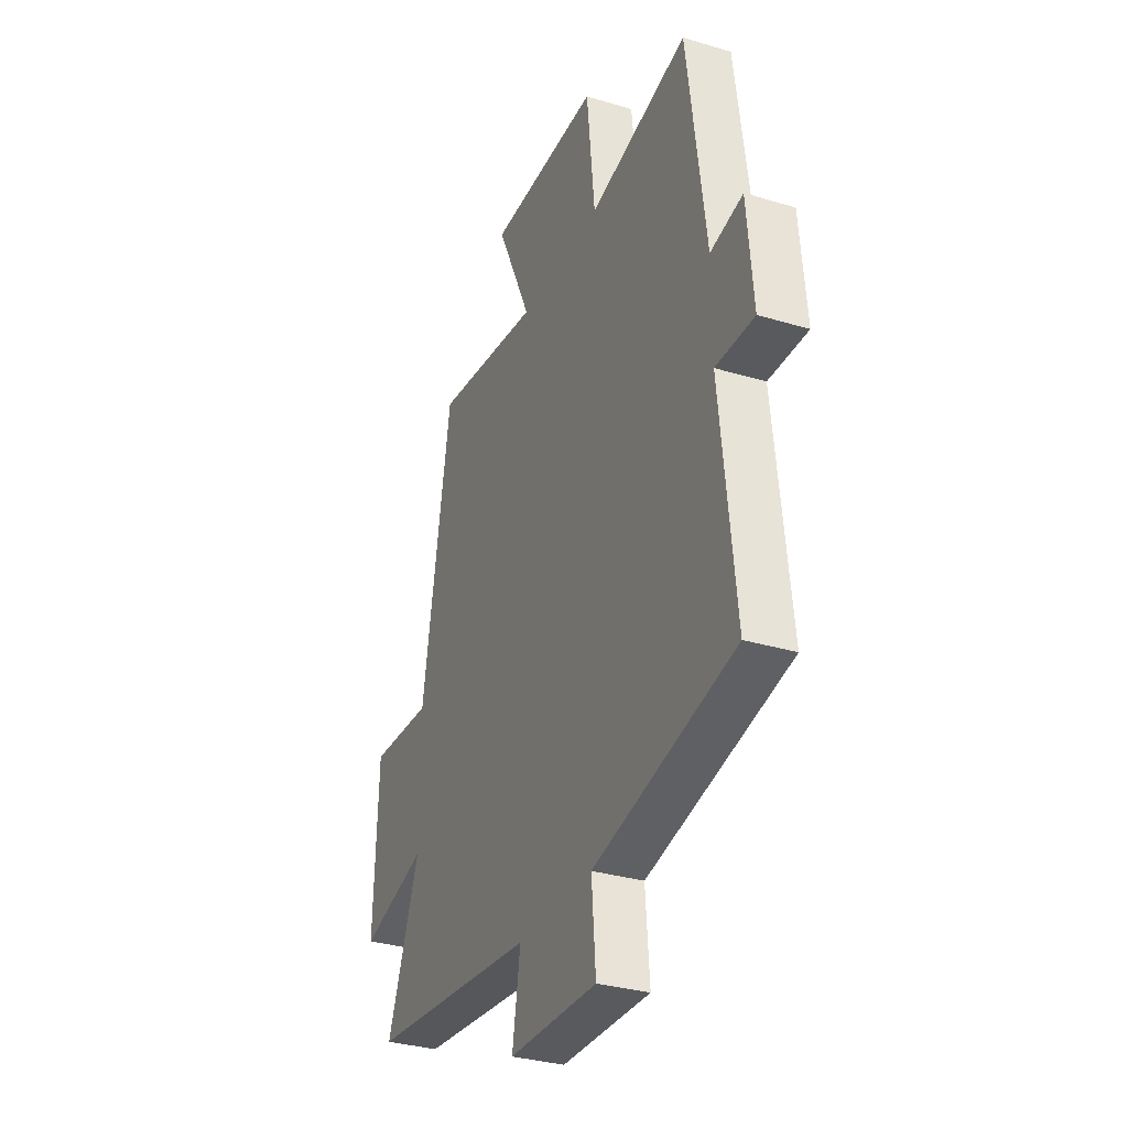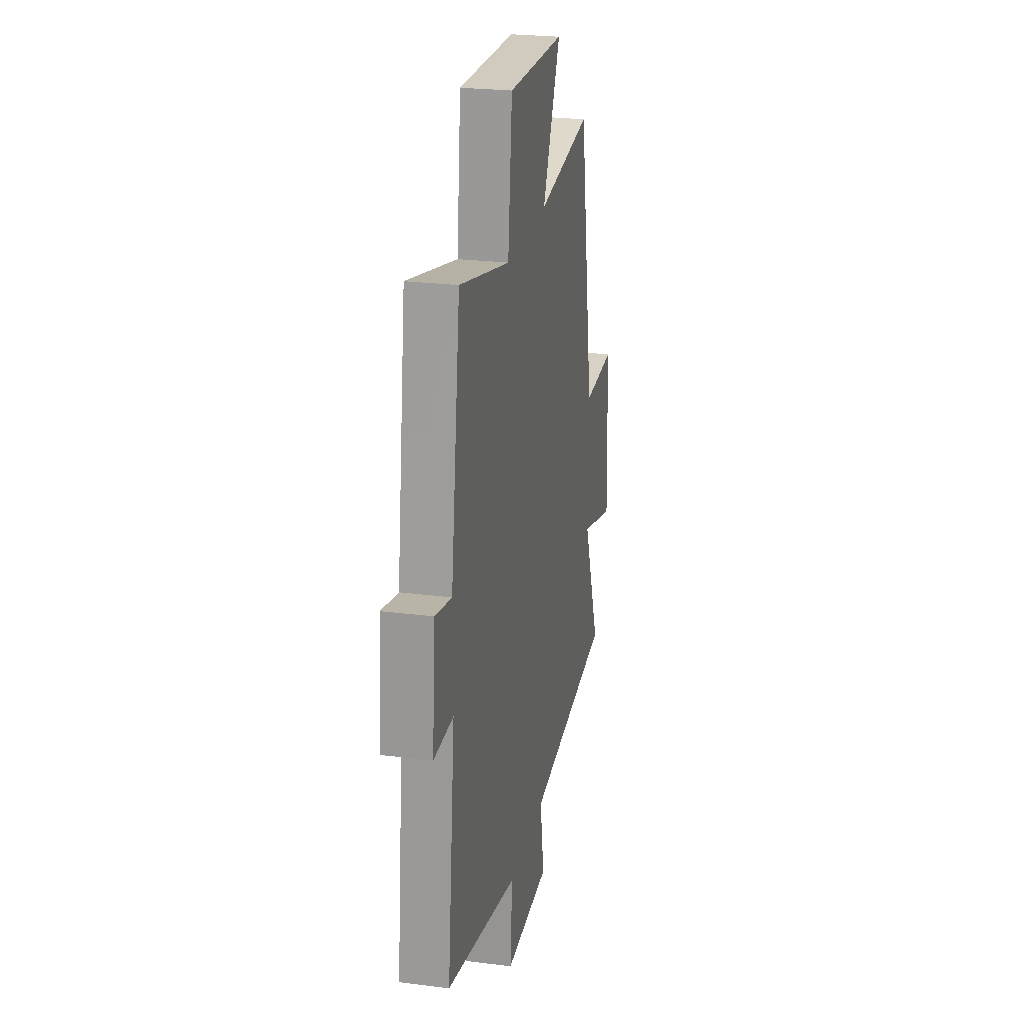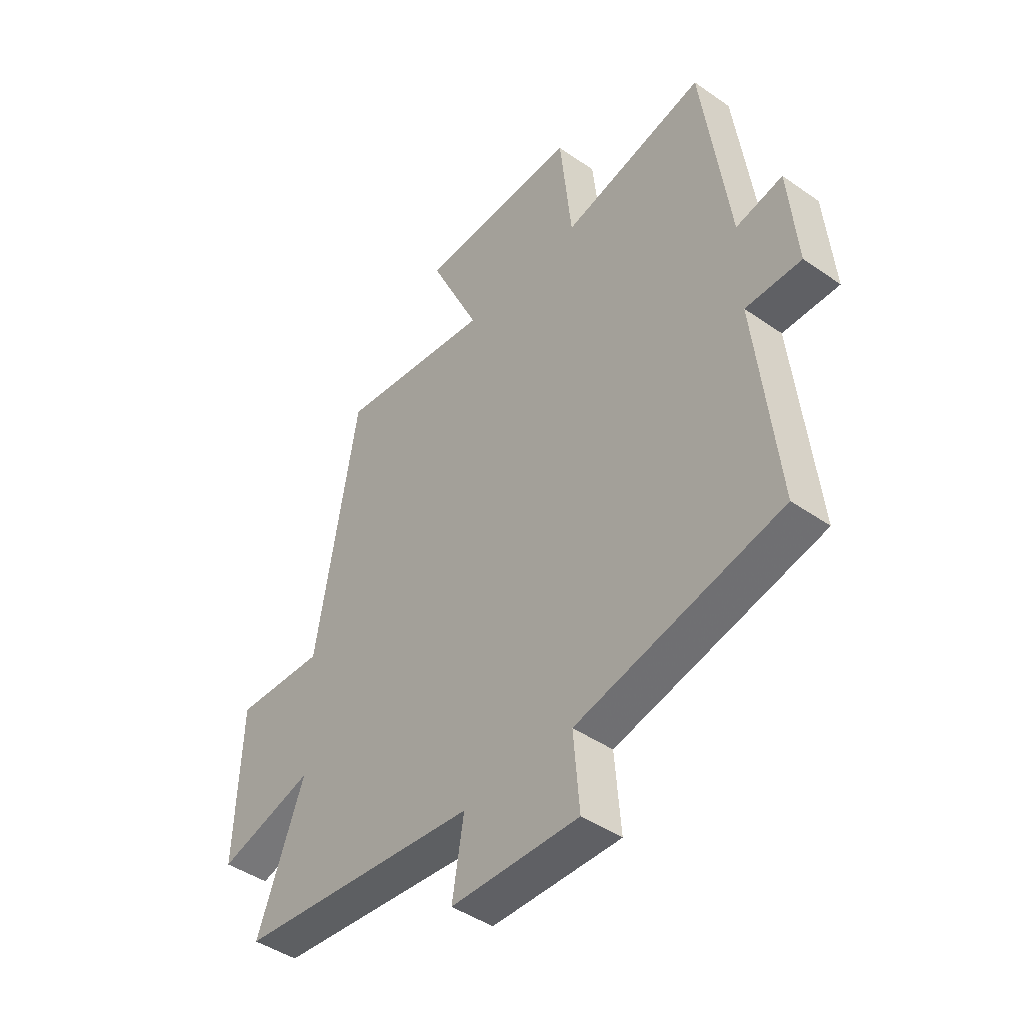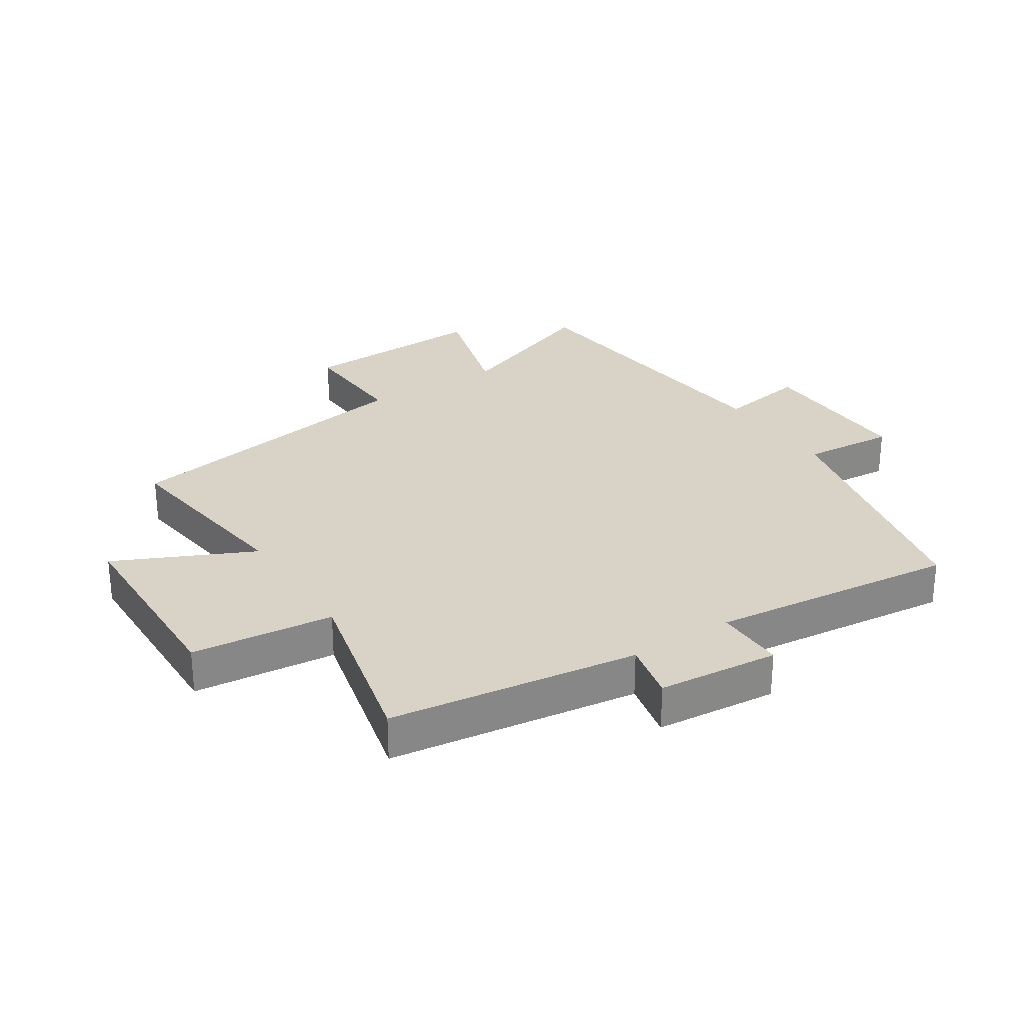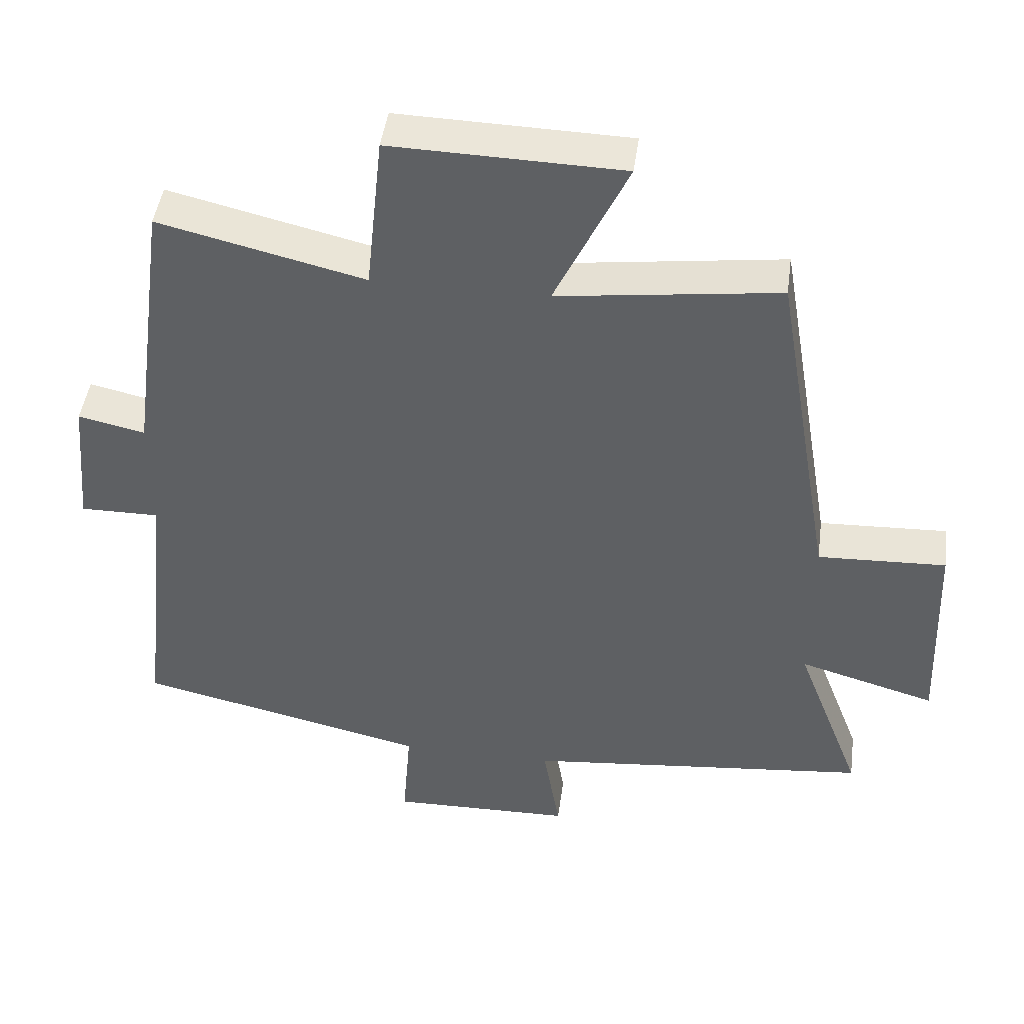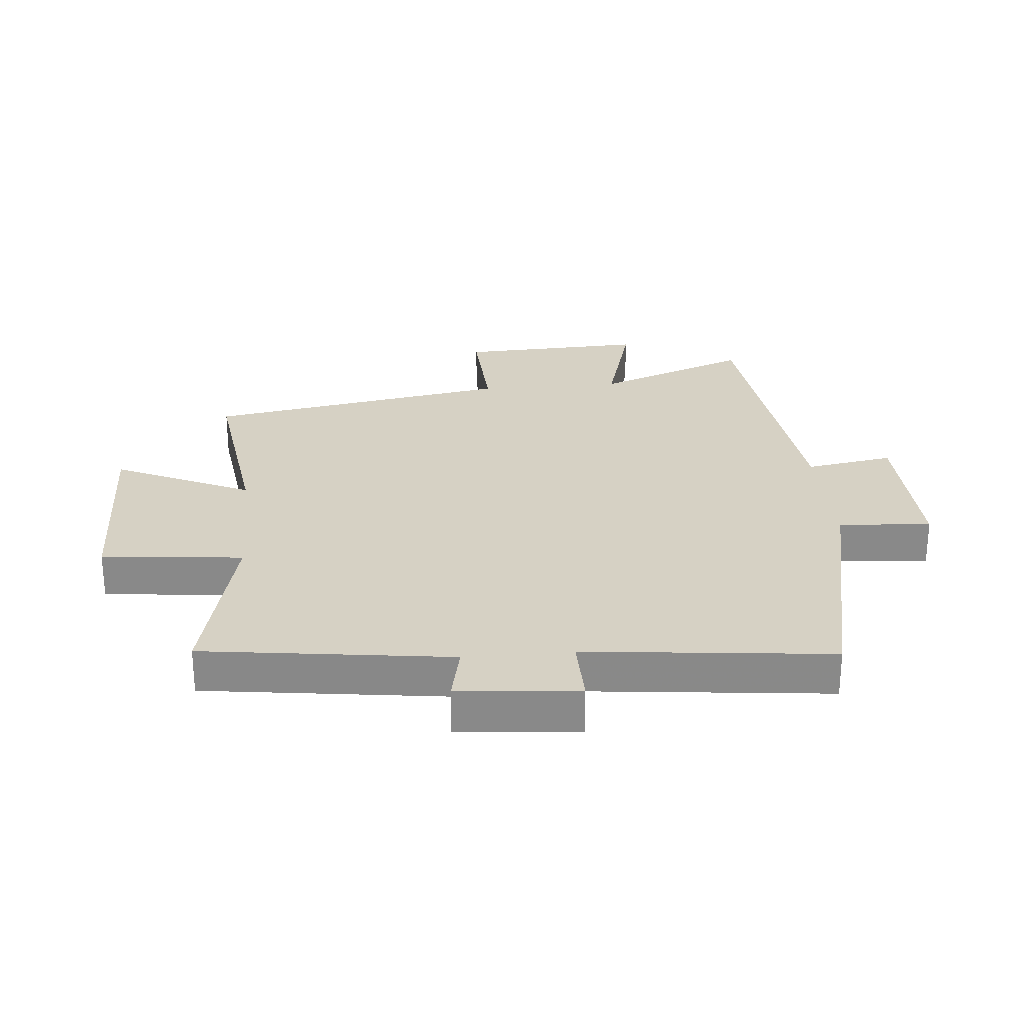
<metadata>
{"format":"obj","ext":"obj","renderer":"f3d","projection":"perspective","resolution":1024,"background":"white","views":[{"elev":-32.1,"azim":67.1,"up":"+Z"},{"elev":24.8,"azim":101.8,"up":"+Z"},{"elev":-44.3,"azim":50.8,"up":"+Z"},{"elev":28.2,"azim":57.0,"up":"+Y"},{"elev":45.6,"azim":-172.3,"up":"+Z"},{"elev":26.9,"azim":84.7,"up":"+Y"}]}
</metadata>
<code>
v -0.415 0.07 0.542
v -0.099 0.07 0.5
v -0.203 0.07 0.722
v 0.127 0.07 0.73
v 0.151 0.07 0.5
v 0.445 0.07 0.57
v 0.5 0.07 0.168
v 0.596 0.07 0.189
v 0.614 0.07 -0.007
v 0.5 0.07 -0.006
v 0.544 0.07 -0.405
v 0.126 0.07 -0.5
v 0.138 0.07 -0.65
v -0.124 0.07 -0.644
v -0.1 0.07 -0.5
v -0.596 0.07 -0.448
v -0.5 0.07 -0.196
v -0.696 0.07 -0.252
v -0.684 0.07 0.052
v -0.5 0.07 0.044
v -0.415 0 0.542
v -0.099 0 0.5
v -0.203 0 0.722
v 0.127 0 0.73
v 0.151 0 0.5
v 0.445 0 0.57
v 0.5 0 0.168
v 0.596 0 0.189
v 0.614 0 -0.007
v 0.5 0 -0.006
v 0.544 0 -0.405
v 0.126 0 -0.5
v 0.138 0 -0.65
v -0.124 0 -0.644
v -0.1 0 -0.5
v -0.596 0 -0.448
v -0.5 0 -0.196
v -0.696 0 -0.252
v -0.684 0 0.052
v -0.5 0 0.044
f 17 18 19 20
f 17 20 1 2
f 15 16 17 2
f 12 13 14 15
f 10 11 12 15
f 10 15 2
f 7 8 9 10
f 5 6 7 10
f 5 10 2 3
f 3 4 5
f 40 39 38 37
f 22 21 40 37
f 22 37 36 35
f 35 34 33 32
f 35 32 31 30
f 22 35 30
f 30 29 28 27
f 30 27 26 25
f 23 22 30 25
f 25 24 23
f 1 21 22 2
f 2 22 23 3
f 3 23 24 4
f 4 24 25 5
f 5 25 26 6
f 6 26 27 7
f 7 27 28 8
f 8 28 29 9
f 9 29 30 10
f 10 30 31 11
f 11 31 32 12
f 12 32 33 13
f 13 33 34 14
f 14 34 35 15
f 15 35 36 16
f 16 36 37 17
f 17 37 38 18
f 18 38 39 19
f 19 39 40 20
f 20 40 21 1

</code>
